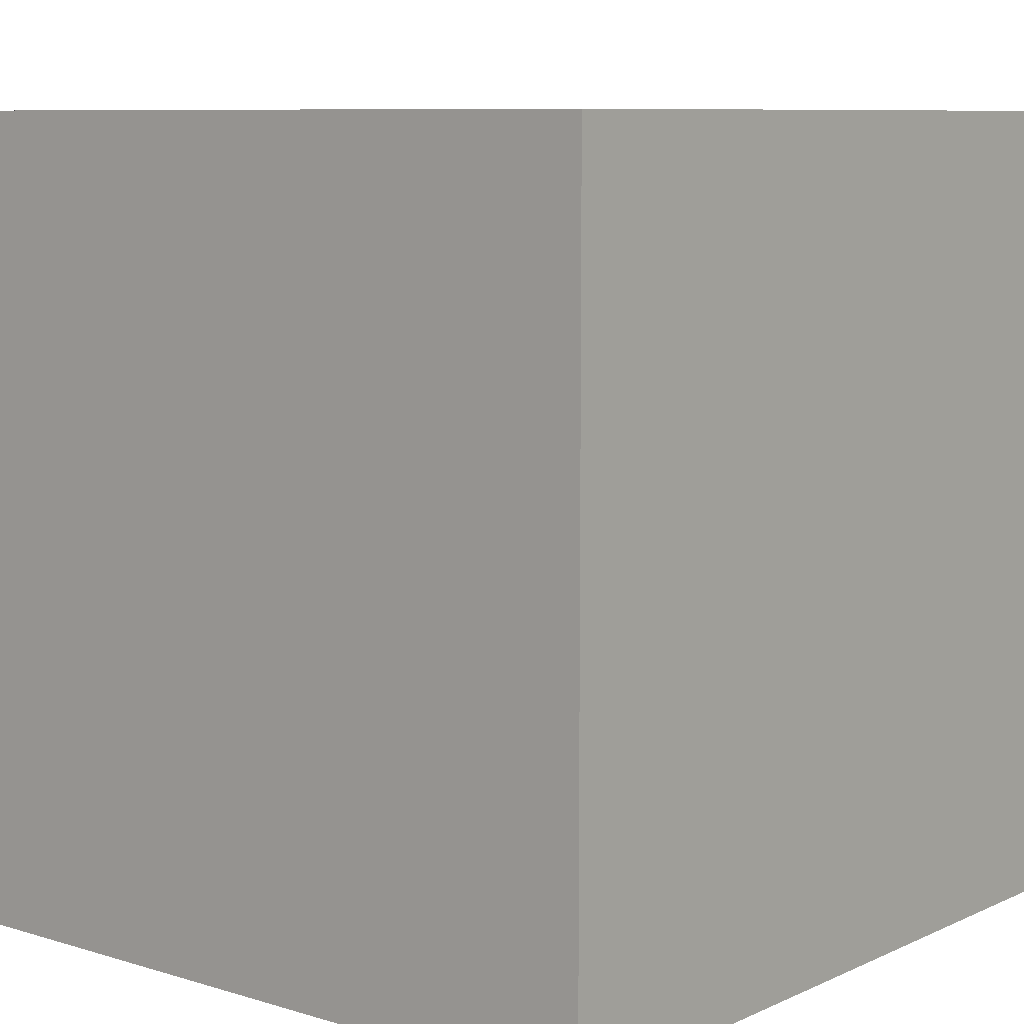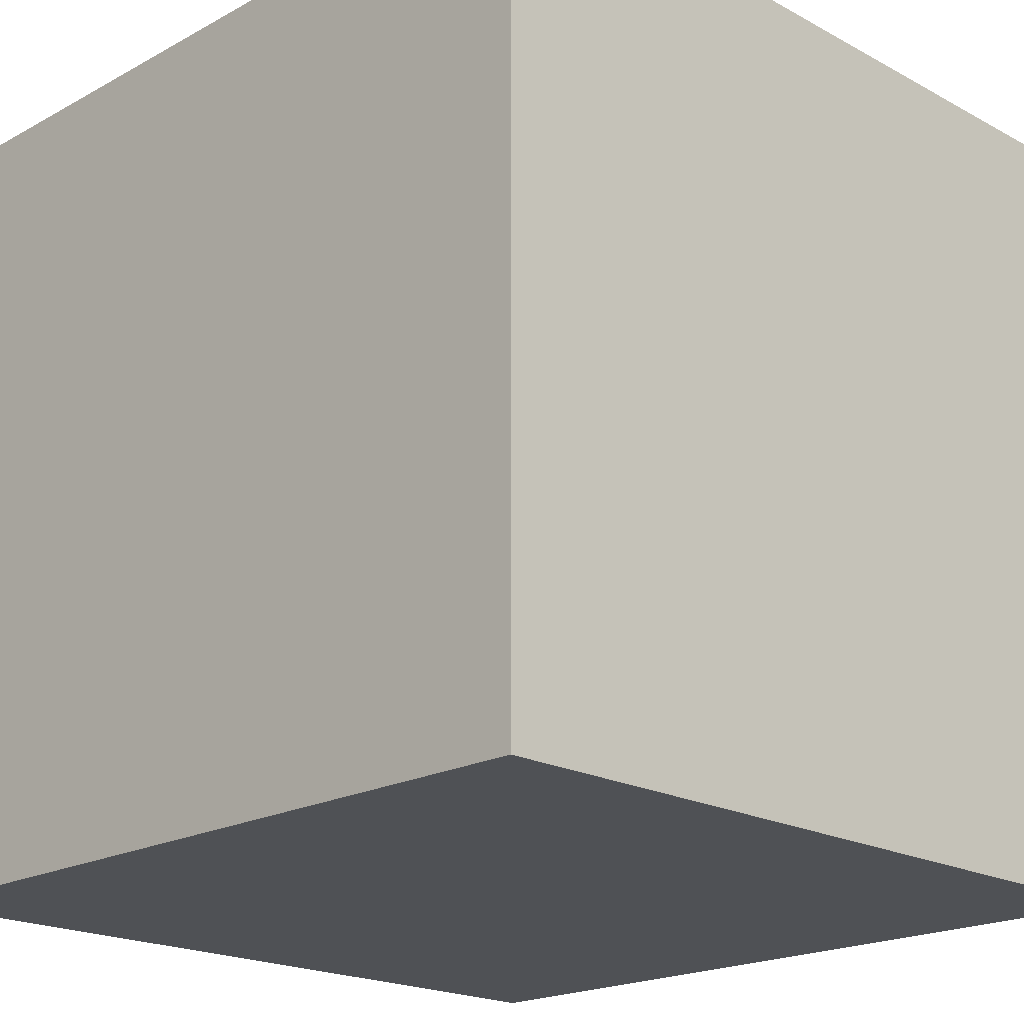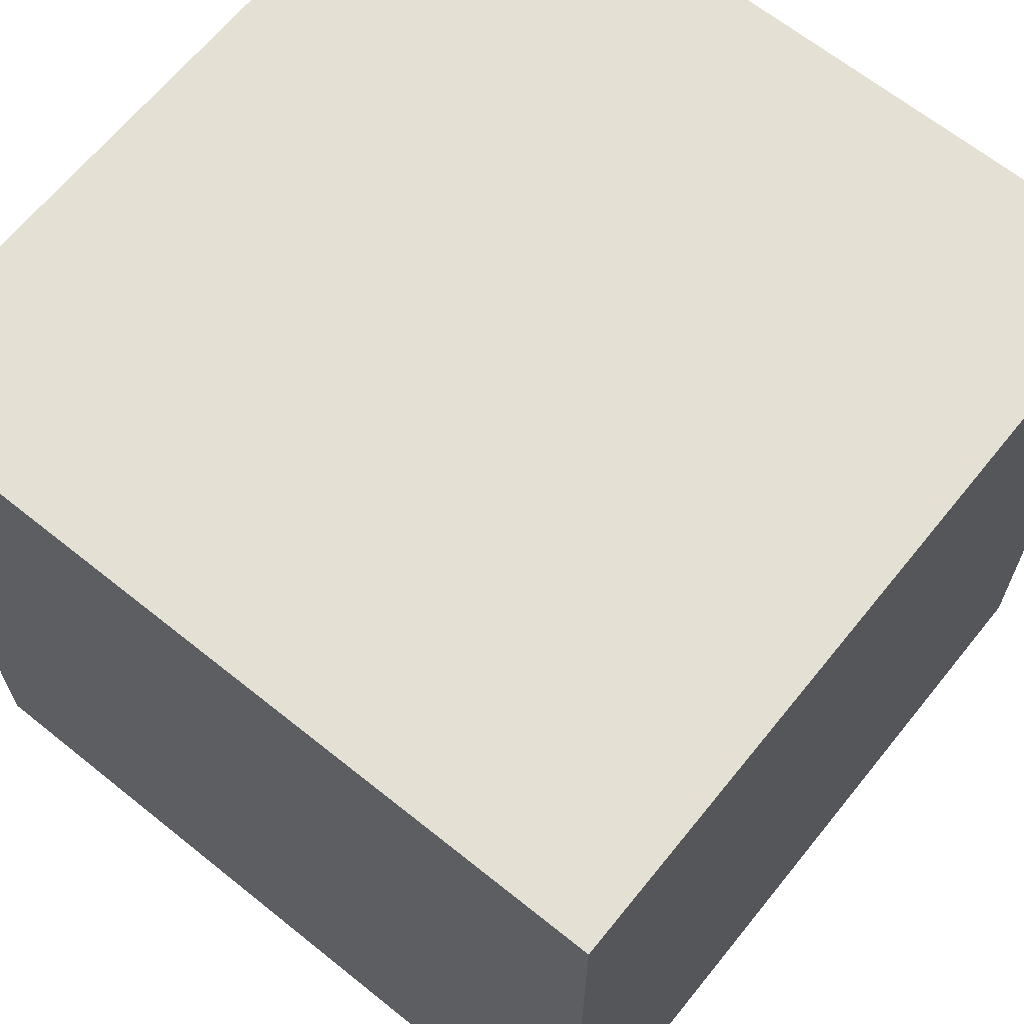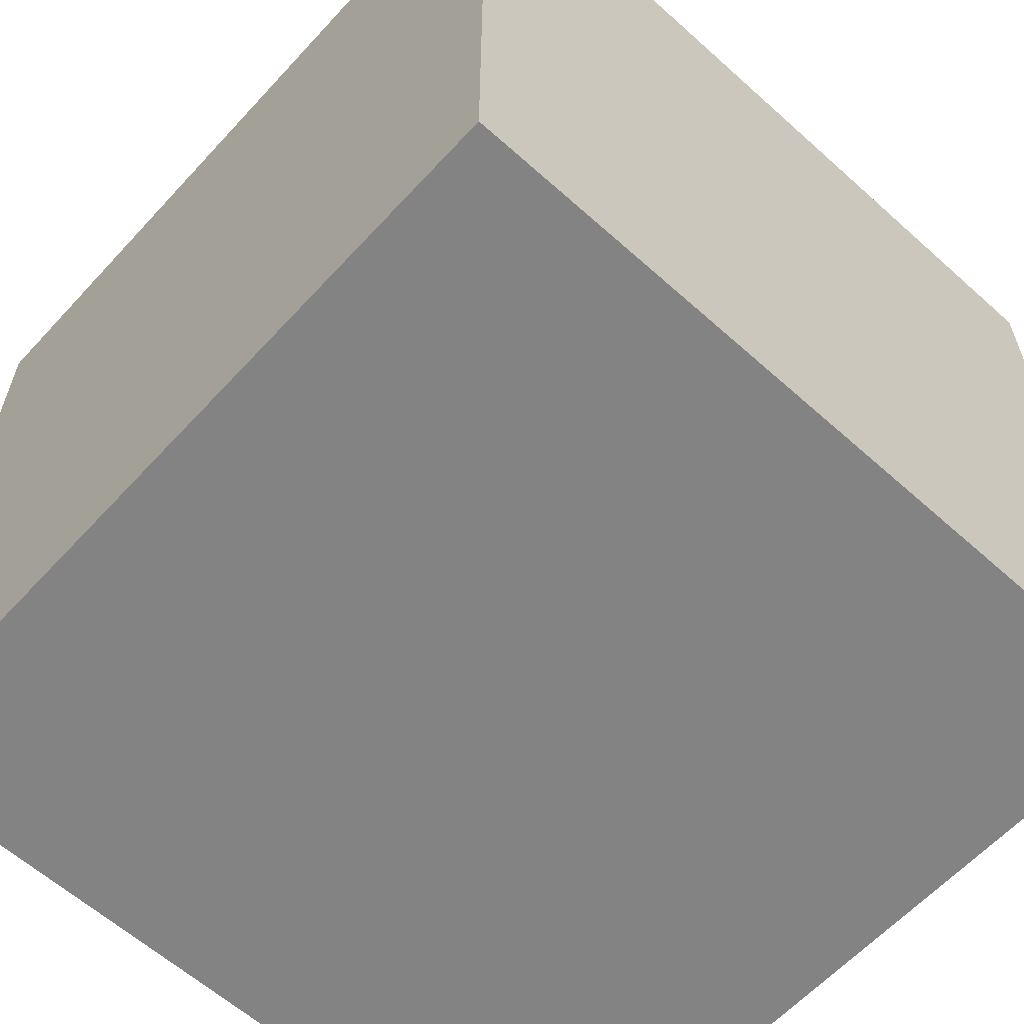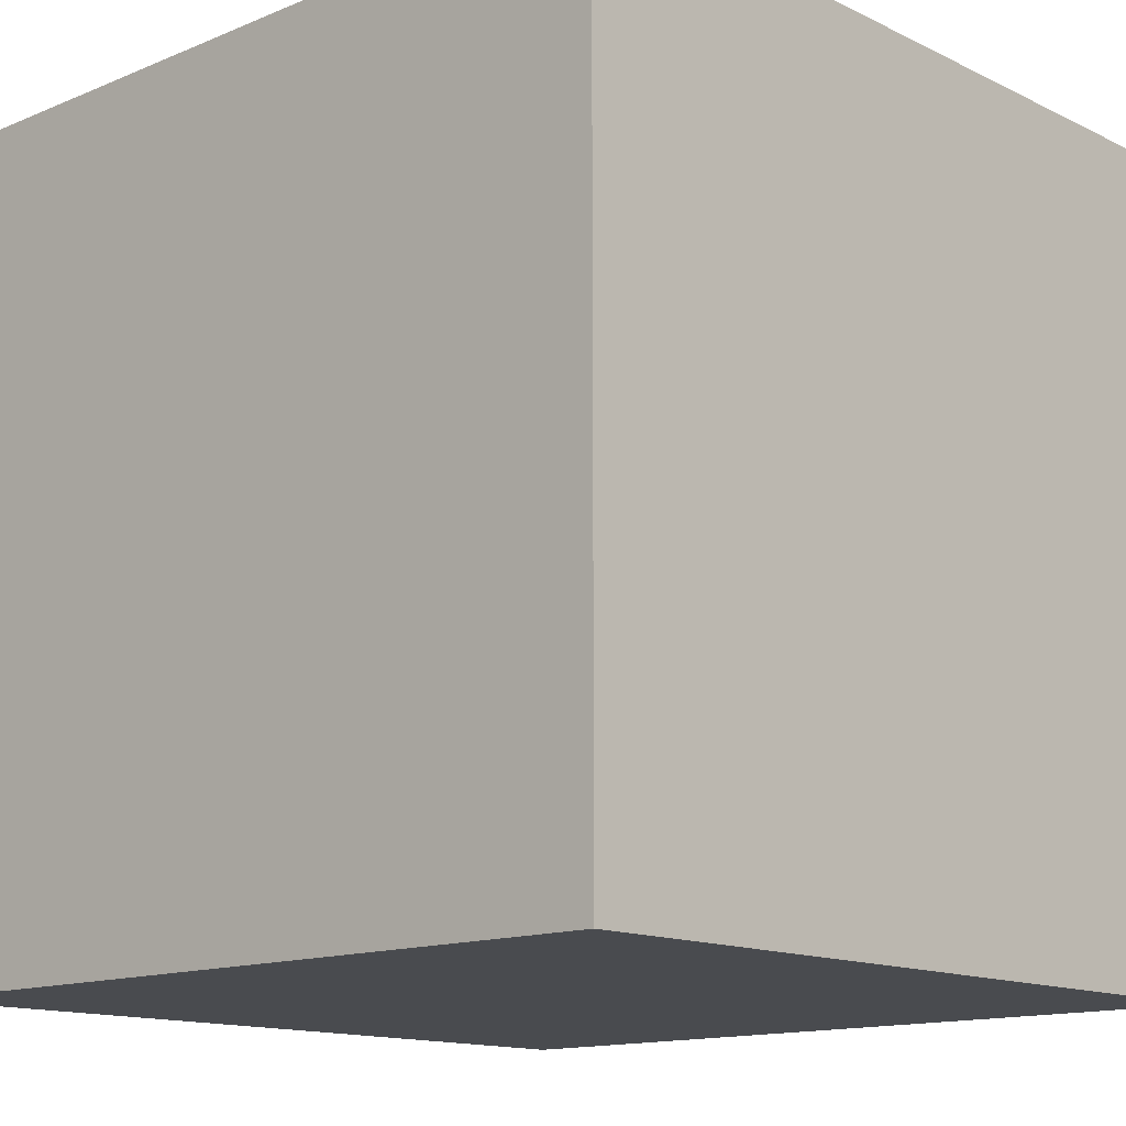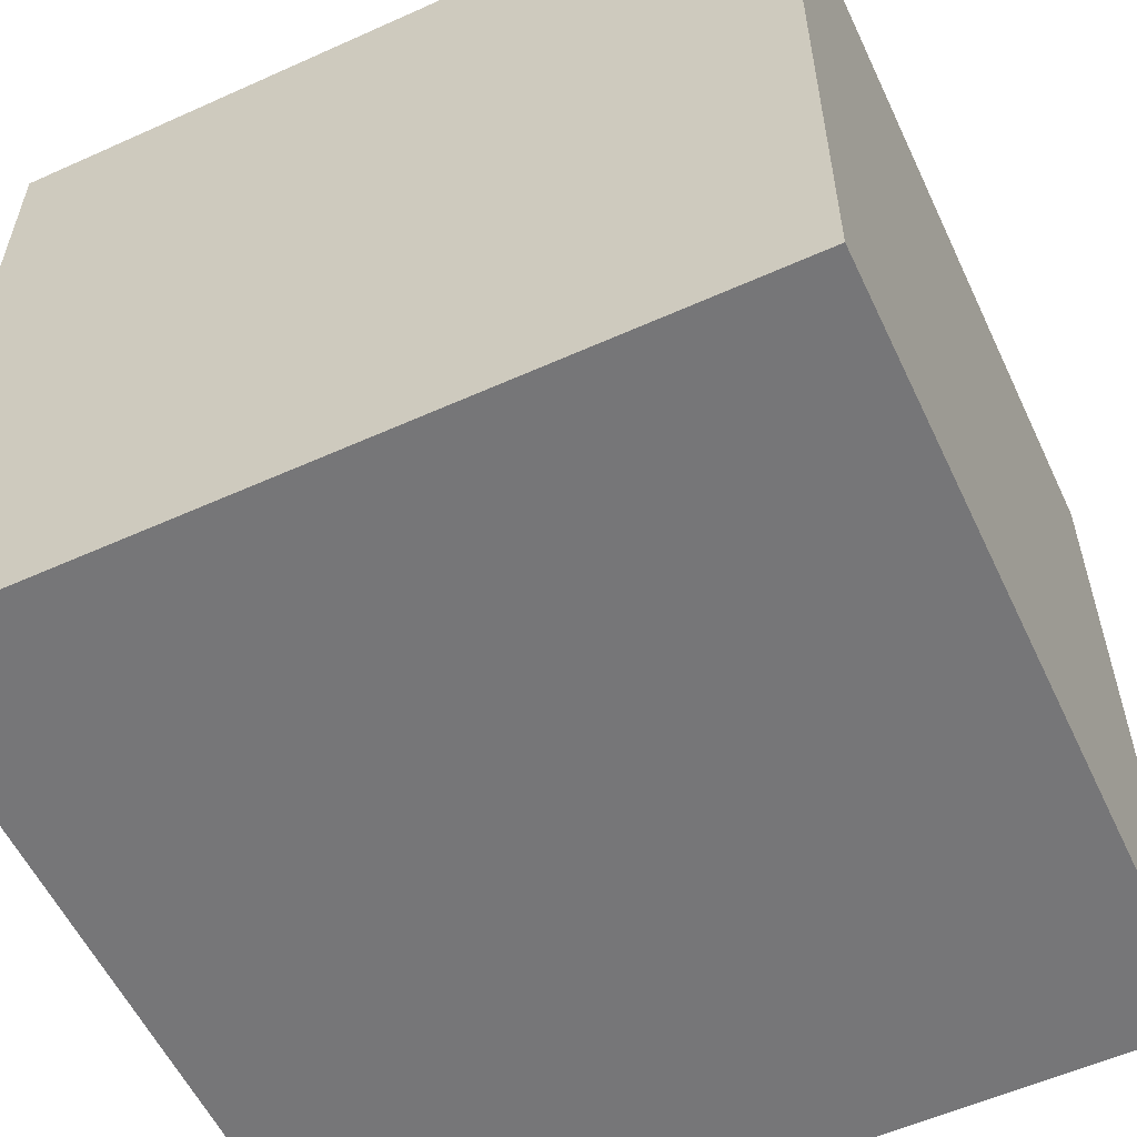
<metadata>
{"format":"obj","ext":"obj","renderer":"f3d","projection":"perspective","resolution":1024,"background":"white","views":[{"elev":8.4,"azim":129.5,"up":"+Y"},{"elev":-19.9,"azim":135.1,"up":"+Y"},{"elev":65.6,"azim":128.9,"up":"+Z"},{"elev":-61.2,"azim":-42.4,"up":"+Y"},{"elev":-13.7,"azim":-47.2,"up":"+Y"},{"elev":-56.9,"azim":115.1,"up":"+Z"}]}
</metadata>
<code>
v  -1  -1  -1
v  -1  -1  1
v  -1  1  -1
v  -1  1  1
v  1  -1  -1
v  1  -1  1
v  1  1  -1
v  1  1  1
f 1 7 5
f 1 3 7
f 1 4 3
f 1 2 4
f 3 8 7
f 3 4 8
f 5 7 8
f 5 8 6
f 1 5 6
f 1 6 2
f 2 6 8
f 2 8 4

</code>
